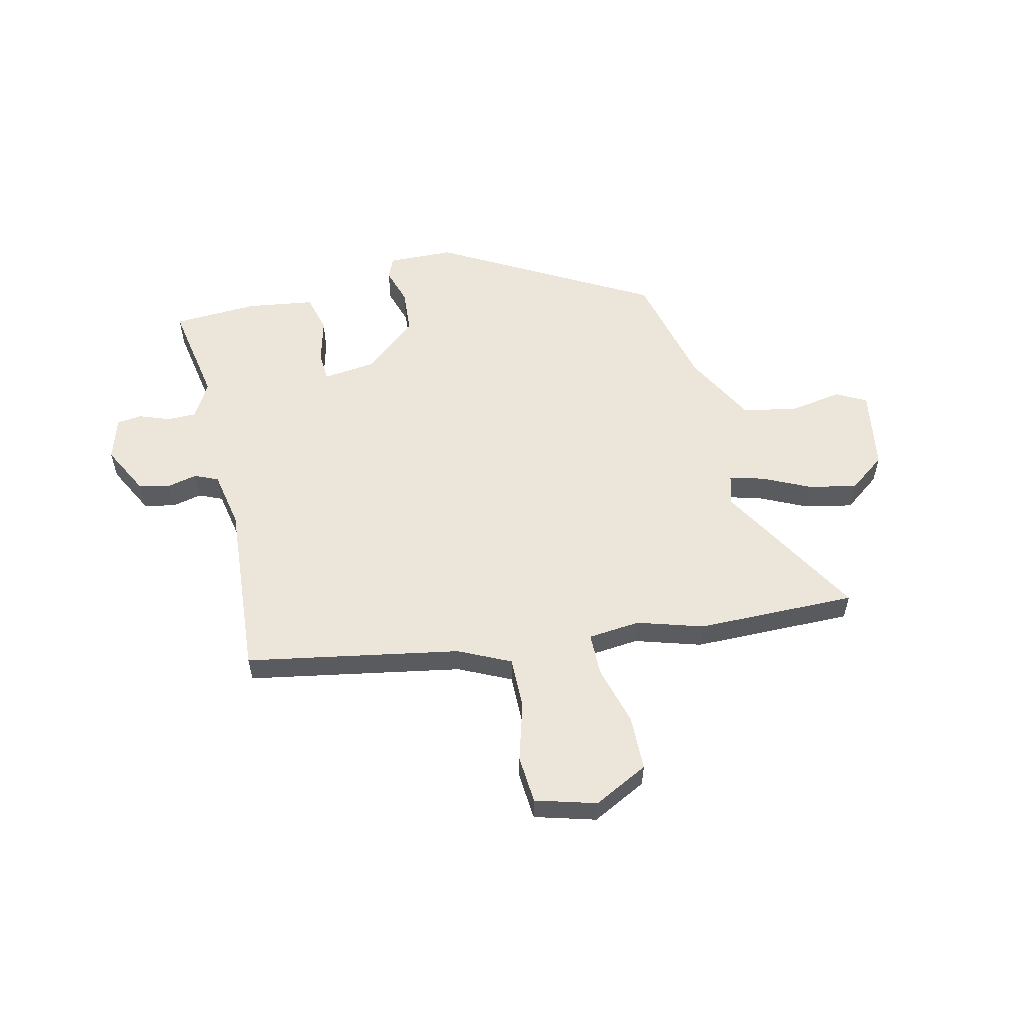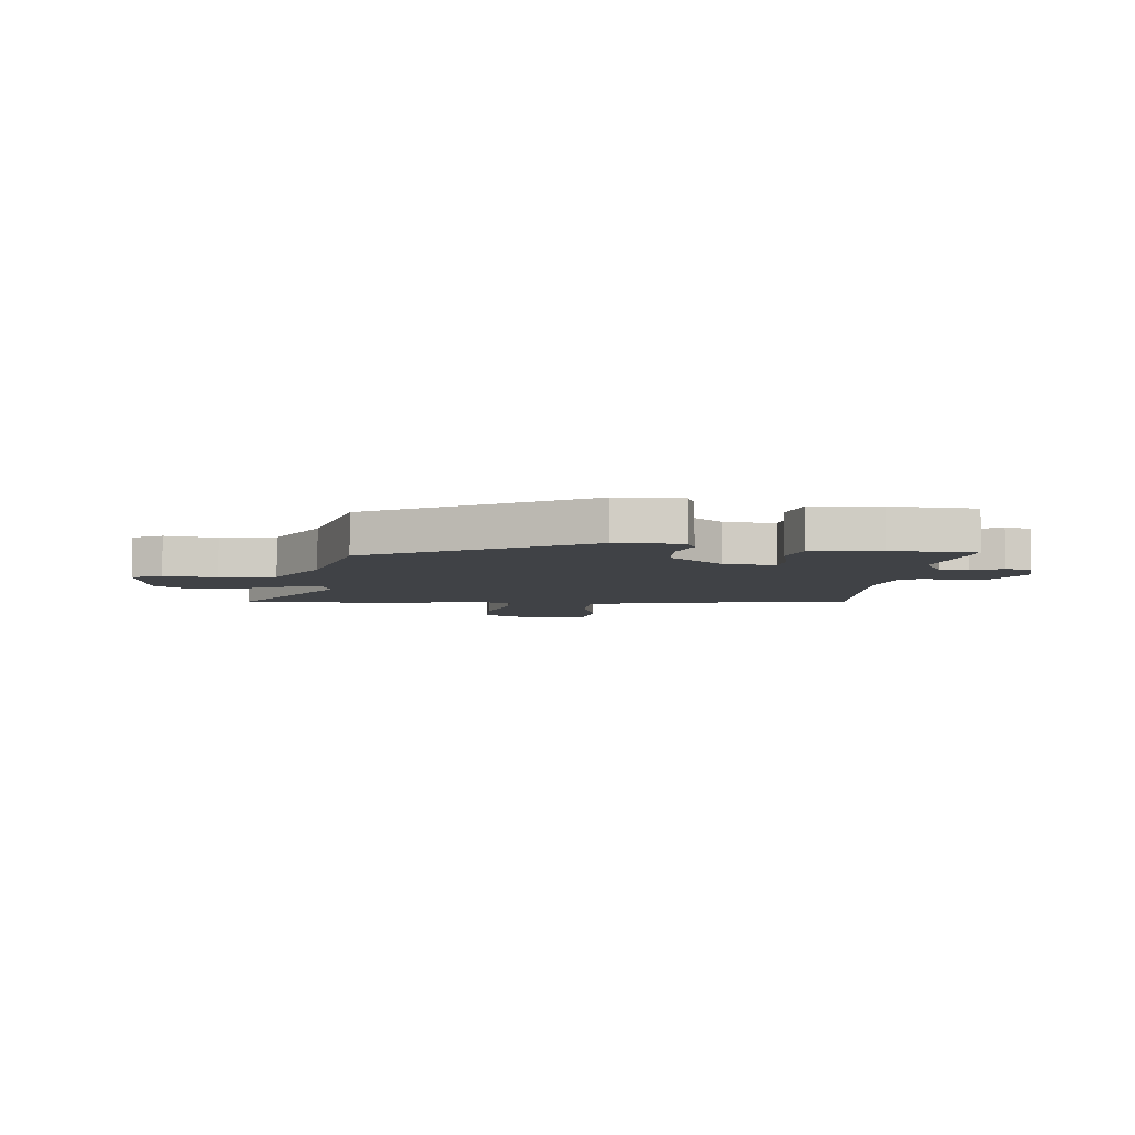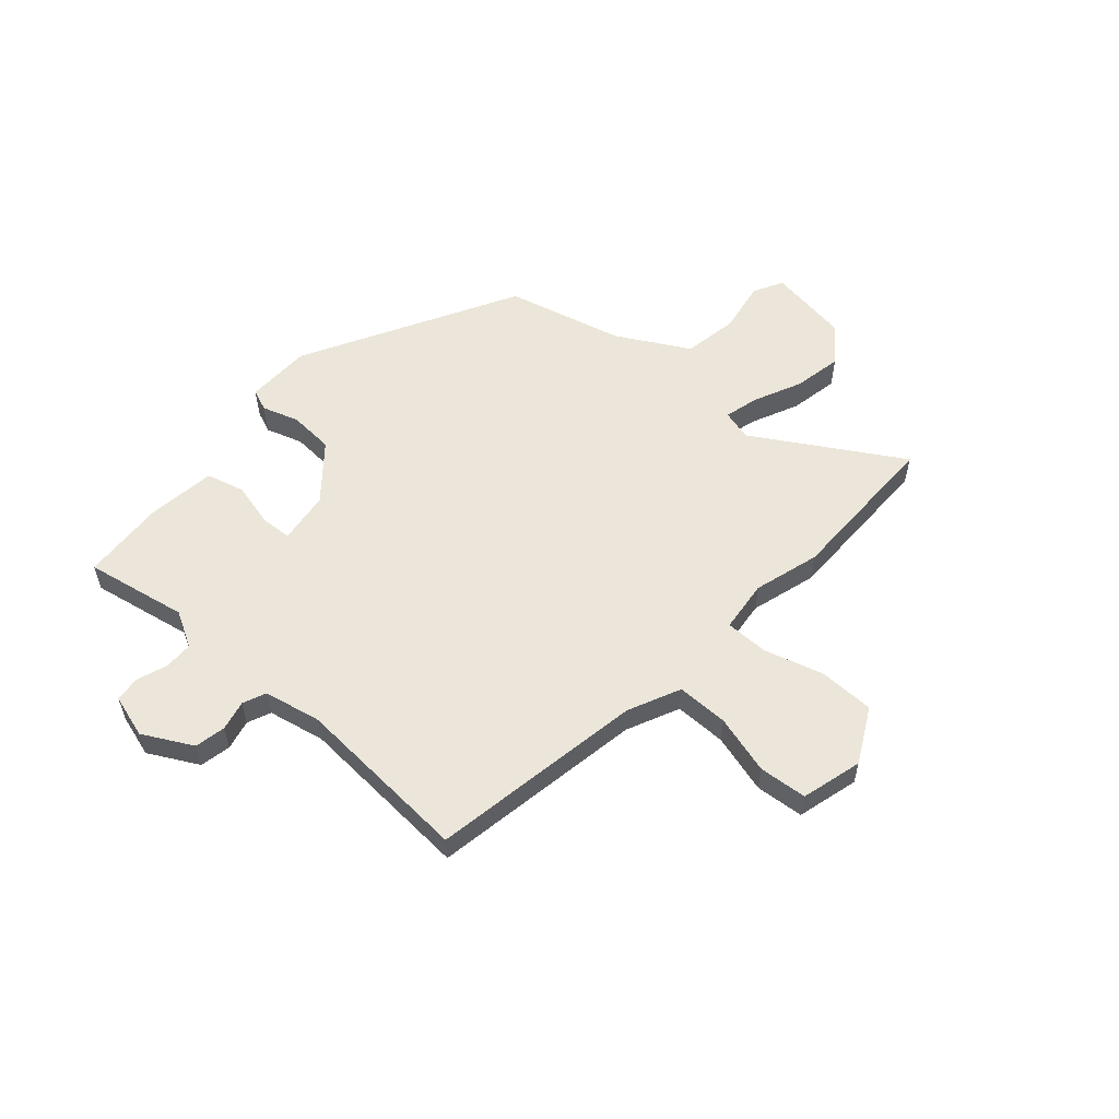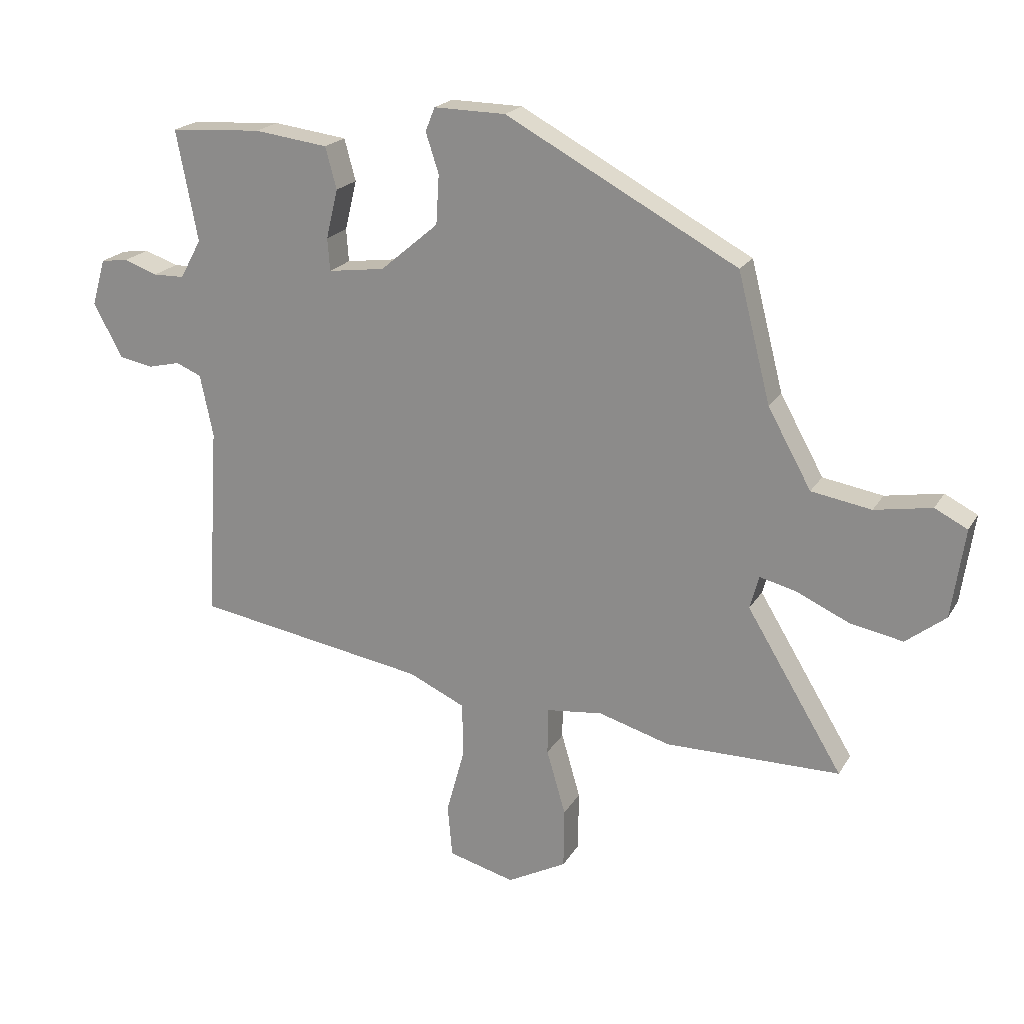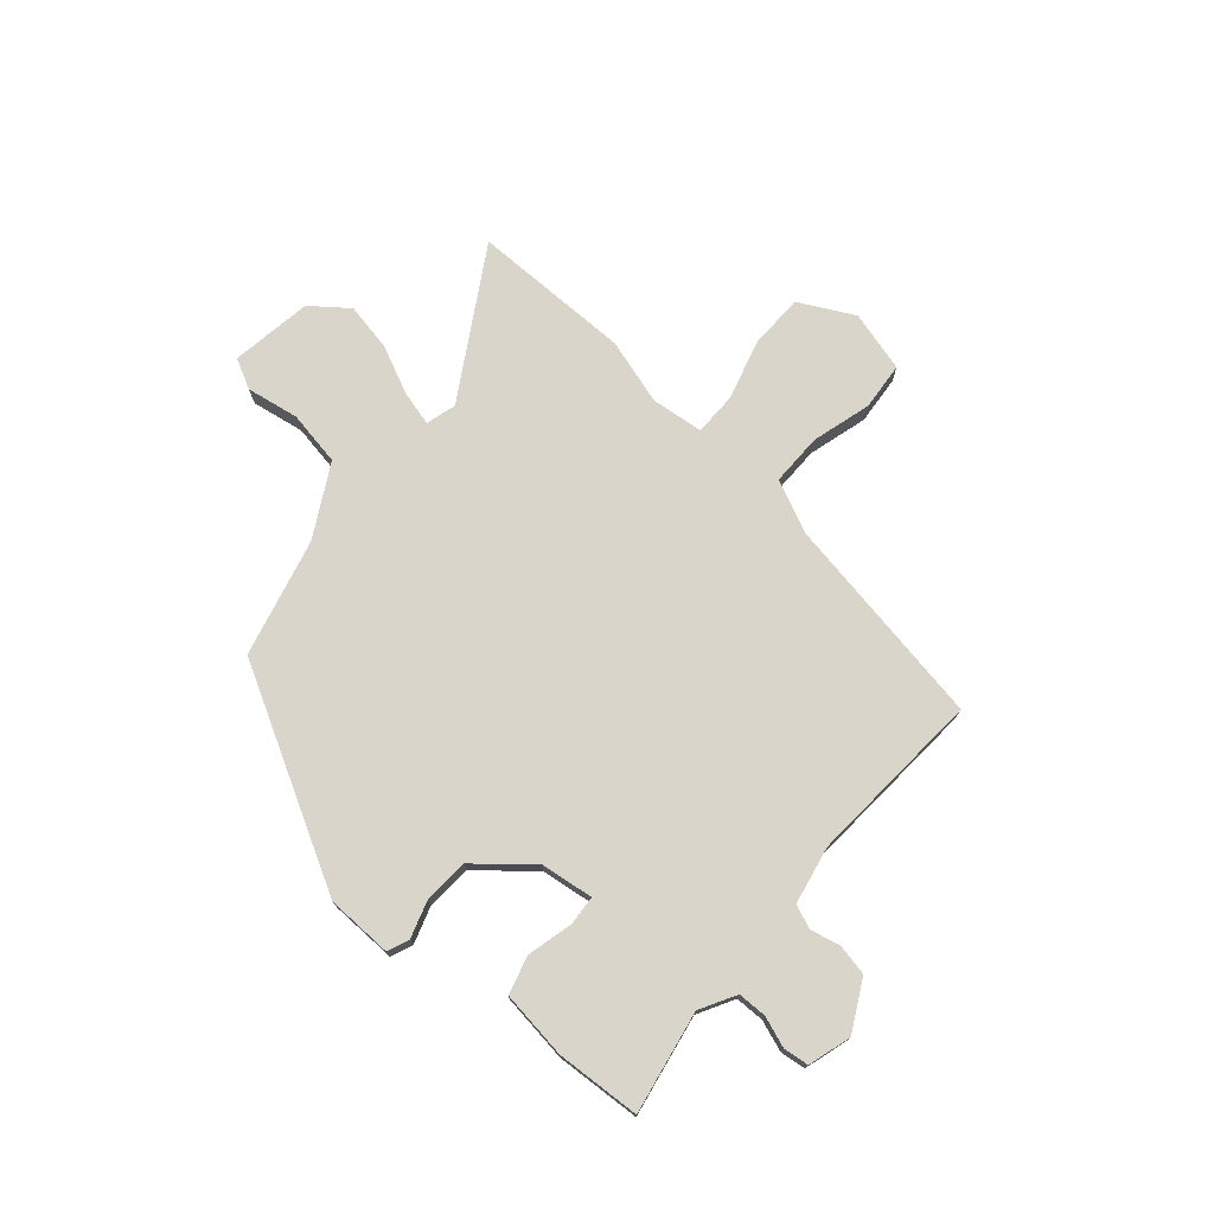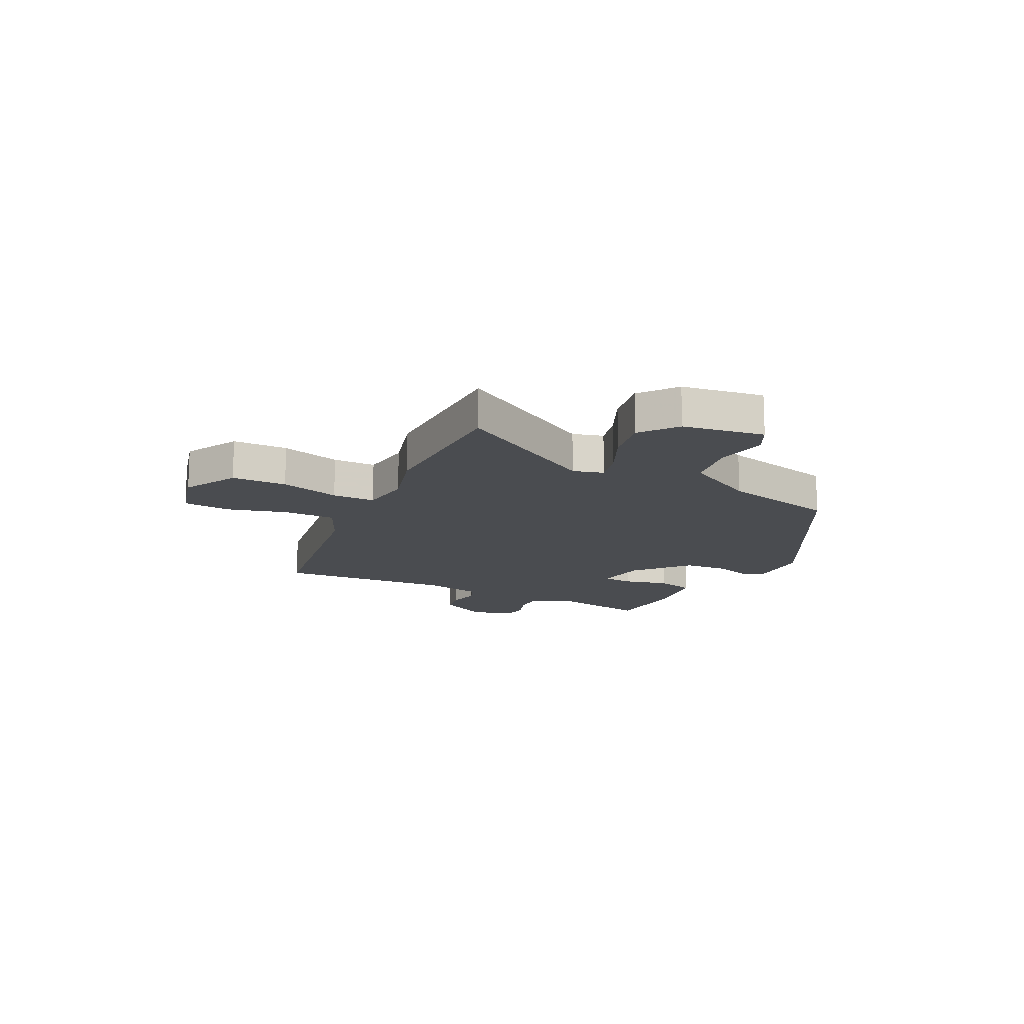
<metadata>
{"format":"obj","ext":"obj","renderer":"f3d","projection":"perspective","resolution":1024,"background":"white","views":[{"elev":56.1,"azim":167.7,"up":"+Y"},{"elev":-6.1,"azim":-5.5,"up":"+Y"},{"elev":56.6,"azim":131.7,"up":"+Y"},{"elev":20.4,"azim":-157.4,"up":"+Z"},{"elev":74.6,"azim":41.2,"up":"+Y"},{"elev":-14.7,"azim":-116.5,"up":"+Y"}]}
</metadata>
<code>
v 0.556 0.07 0.467
v 0.52 0.07 0.28
v 0.556 0.07 0.214
v 0.609 0.07 0.213
v 0.666 0.07 0.233
v 0.712 0.07 0.227
v 0.735 0.07 0.148
v 0.686 0.07 0.057
v 0.629 0.07 0.046
v 0.574 0.07 0.059
v 0.531 0.07 0.041
v 0.509 0.07 -0.064
v 0.529 0.07 -0.389
v 0.136 0.07 -0.454
v 0.04 0.07 -0.498
v 0.04 0.07 -0.593
v 0.07 0.07 -0.702
v 0.062 0.07 -0.79
v -0.05 0.07 -0.82
v -0.15 0.07 -0.767
v -0.151 0.07 -0.666
v -0.119 0.07 -0.556
v -0.119 0.07 -0.477
v -0.215 0.07 -0.466
v -0.336 0.07 -0.501
v -0.63 0.07 -0.499
v -0.468 0.07 -0.232
v -0.483 0.07 -0.176
v -0.546 0.07 -0.192
v -0.634 0.07 -0.232
v -0.723 0.07 -0.249
v -0.79 0.07 -0.197
v -0.812 0.07 -0.047
v -0.757 0.07 -0.019
v -0.661 0.07 -0.036
v -0.56 0.07 -0.019
v -0.487 0.07 0.112
v -0.432 0.07 0.327
v -0.041 0.07 0.537
v 0.08 0.07 0.539
v 0.096 0.07 0.499
v 0.074 0.07 0.432
v 0.079 0.07 0.349
v 0.177 0.07 0.266
v 0.273 0.07 0.253
v 0.277 0.07 0.308
v 0.257 0.07 0.391
v 0.276 0.07 0.461
v 0.401 0.07 0.477
v 0.556 0 0.467
v 0.52 0 0.28
v 0.556 0 0.214
v 0.609 0 0.213
v 0.666 0 0.233
v 0.712 0 0.227
v 0.735 0 0.148
v 0.686 0 0.057
v 0.629 0 0.046
v 0.574 0 0.059
v 0.531 0 0.041
v 0.509 0 -0.064
v 0.529 0 -0.389
v 0.136 0 -0.454
v 0.04 0 -0.498
v 0.04 0 -0.593
v 0.07 0 -0.702
v 0.062 0 -0.79
v -0.05 0 -0.82
v -0.15 0 -0.767
v -0.151 0 -0.666
v -0.119 0 -0.556
v -0.119 0 -0.477
v -0.215 0 -0.466
v -0.336 0 -0.501
v -0.63 0 -0.499
v -0.468 0 -0.232
v -0.483 0 -0.176
v -0.546 0 -0.192
v -0.634 0 -0.232
v -0.723 0 -0.249
v -0.79 0 -0.197
v -0.812 0 -0.047
v -0.757 0 -0.019
v -0.661 0 -0.036
v -0.56 0 -0.019
v -0.487 0 0.112
v -0.432 0 0.327
v -0.041 0 0.537
v 0.08 0 0.539
v 0.096 0 0.499
v 0.074 0 0.432
v 0.079 0 0.349
v 0.177 0 0.266
v 0.273 0 0.253
v 0.277 0 0.308
v 0.257 0 0.391
v 0.276 0 0.461
v 0.401 0 0.477
f 49 1 2
f 48 49 2
f 47 48 2
f 46 47 2
f 45 46 2 3
f 44 45 3
f 40 41 42
f 39 40 42
f 38 39 42
f 37 38 42
f 36 37 42 43
f 33 34 35
f 32 33 35
f 31 32 35
f 30 31 35
f 29 30 35
f 28 29 35 36
f 24 25 26 27
f 23 24 27 28
f 20 21 22
f 19 20 22
f 18 19 22
f 17 18 22
f 16 17 22
f 15 16 22 23
f 36 43 44
f 28 36 44
f 23 28 44
f 15 23 44
f 14 15 44
f 8 9 10
f 7 8 10
f 6 7 10
f 5 6 10
f 4 5 10
f 3 4 10 11
f 44 3 11 12
f 12 13 14 44
f 51 50 98
f 51 98 97
f 51 97 96
f 51 96 95
f 52 51 95 94
f 52 94 93
f 91 90 89
f 91 89 88
f 91 88 87
f 91 87 86
f 92 91 86 85
f 84 83 82
f 84 82 81
f 84 81 80
f 84 80 79
f 84 79 78
f 85 84 78 77
f 76 75 74 73
f 77 76 73 72
f 71 70 69
f 71 69 68
f 71 68 67
f 71 67 66
f 71 66 65
f 72 71 65 64
f 93 92 85
f 93 85 77
f 93 77 72
f 93 72 64
f 93 64 63
f 59 58 57
f 59 57 56
f 59 56 55
f 59 55 54
f 59 54 53
f 60 59 53 52
f 61 60 52 93
f 93 63 62 61
f 1 50 51 2
f 2 51 52 3
f 3 52 53 4
f 4 53 54 5
f 5 54 55 6
f 6 55 56 7
f 7 56 57 8
f 8 57 58 9
f 9 58 59 10
f 10 59 60 11
f 11 60 61 12
f 12 61 62 13
f 13 62 63 14
f 14 63 64 15
f 15 64 65 16
f 16 65 66 17
f 17 66 67 18
f 18 67 68 19
f 19 68 69 20
f 20 69 70 21
f 21 70 71 22
f 22 71 72 23
f 23 72 73 24
f 24 73 74 25
f 25 74 75 26
f 26 75 76 27
f 27 76 77 28
f 28 77 78 29
f 29 78 79 30
f 30 79 80 31
f 31 80 81 32
f 32 81 82 33
f 33 82 83 34
f 34 83 84 35
f 35 84 85 36
f 36 85 86 37
f 37 86 87 38
f 38 87 88 39
f 39 88 89 40
f 40 89 90 41
f 41 90 91 42
f 42 91 92 43
f 43 92 93 44
f 44 93 94 45
f 45 94 95 46
f 46 95 96 47
f 47 96 97 48
f 48 97 98 49
f 49 98 50 1

</code>
